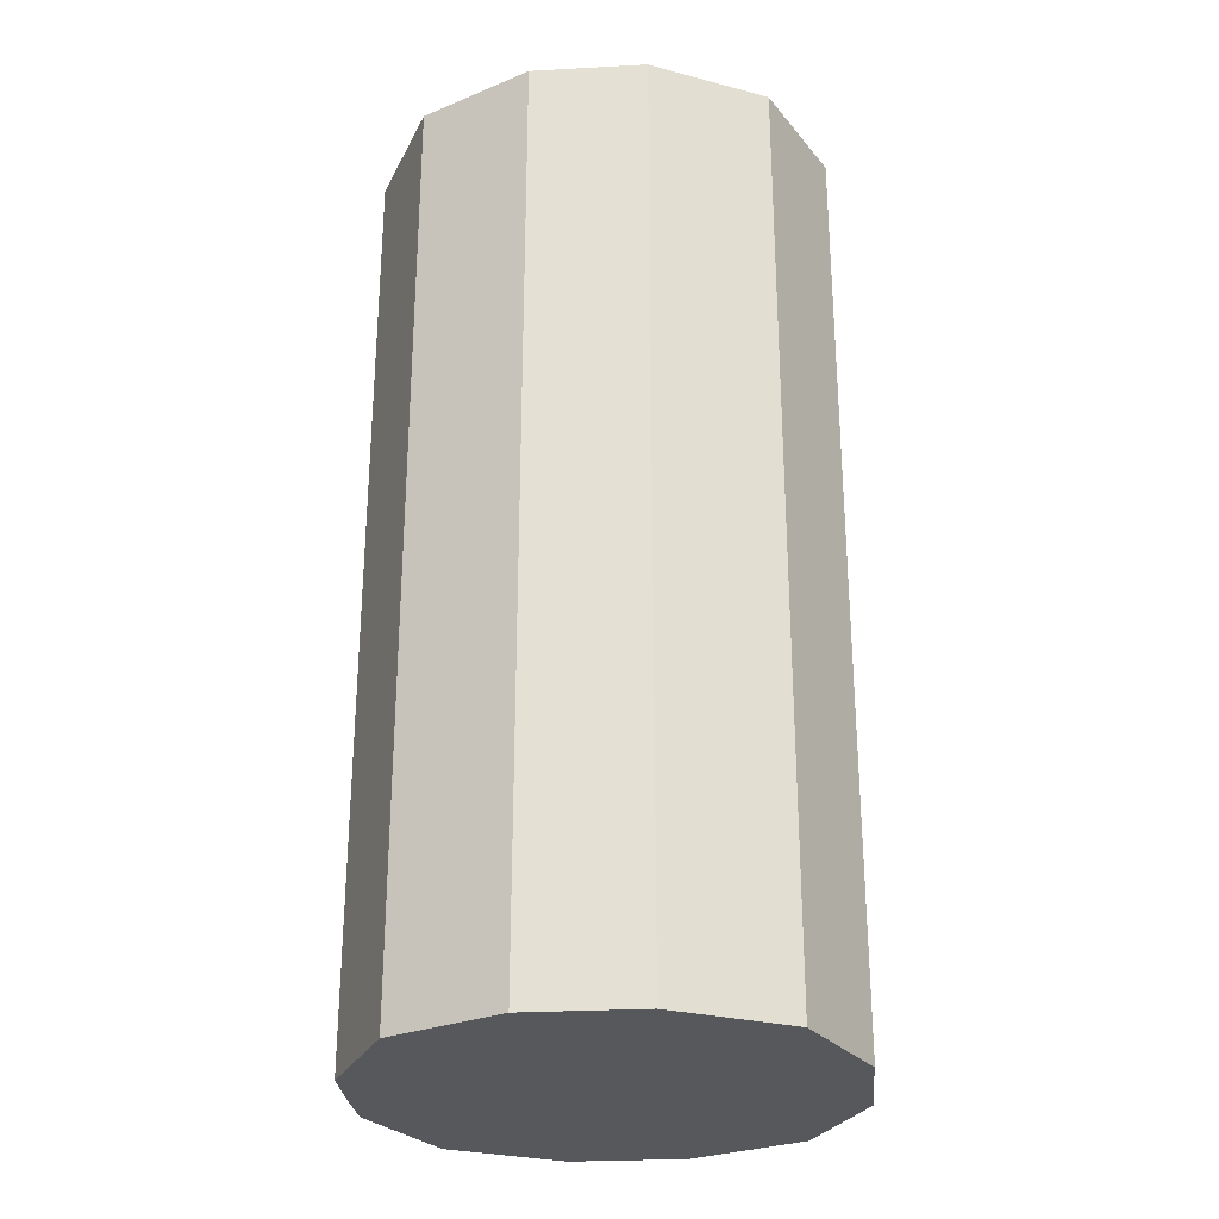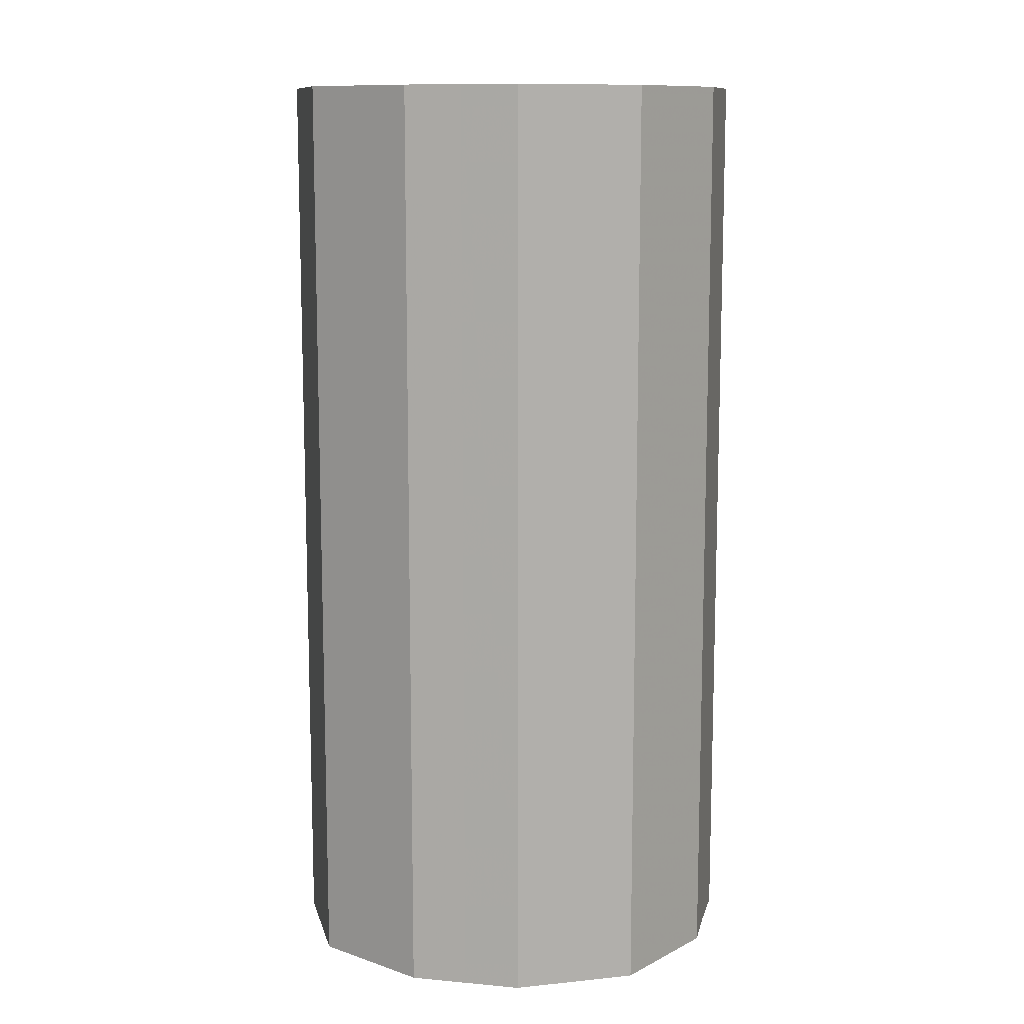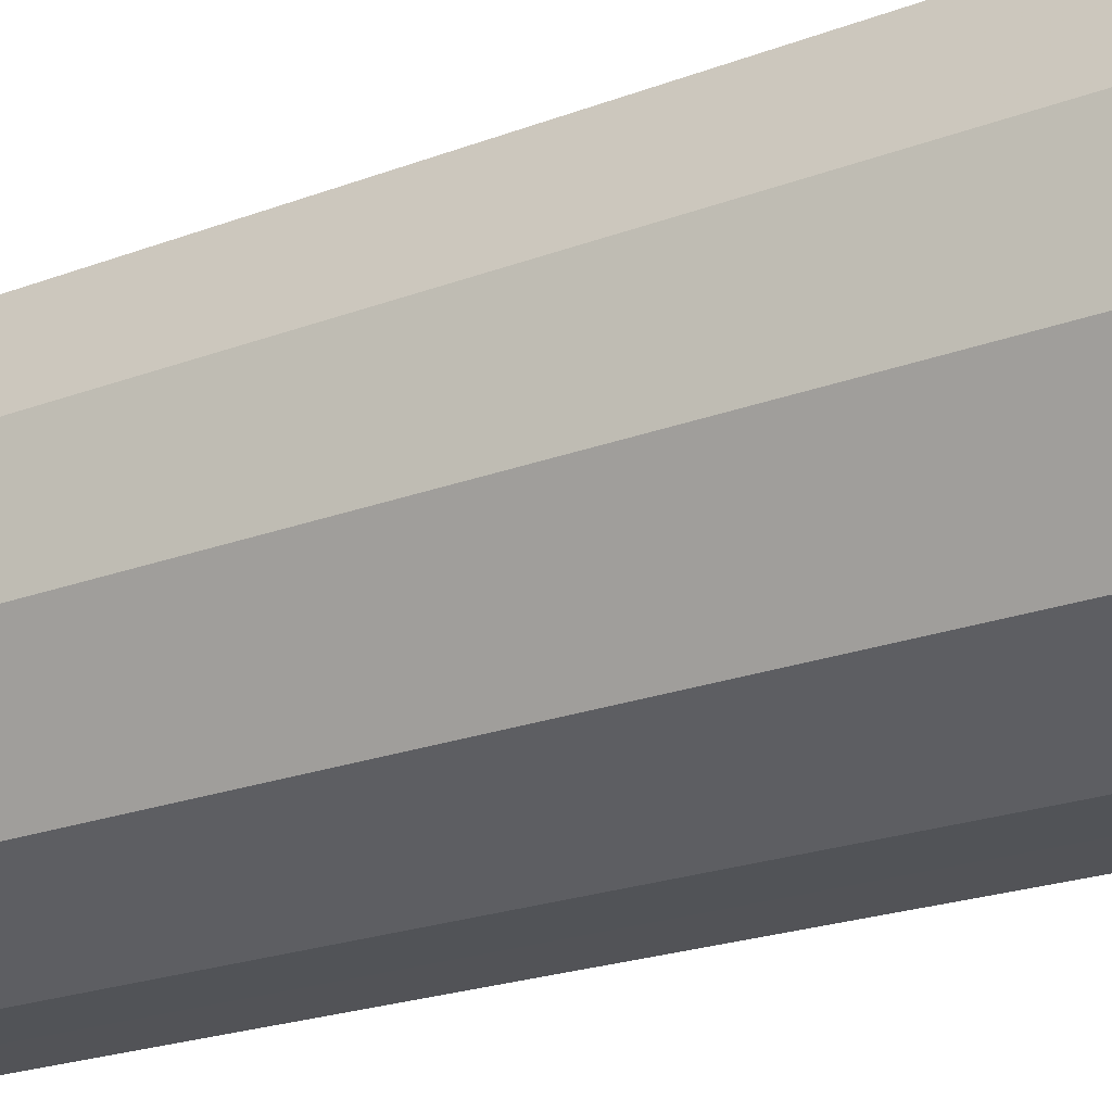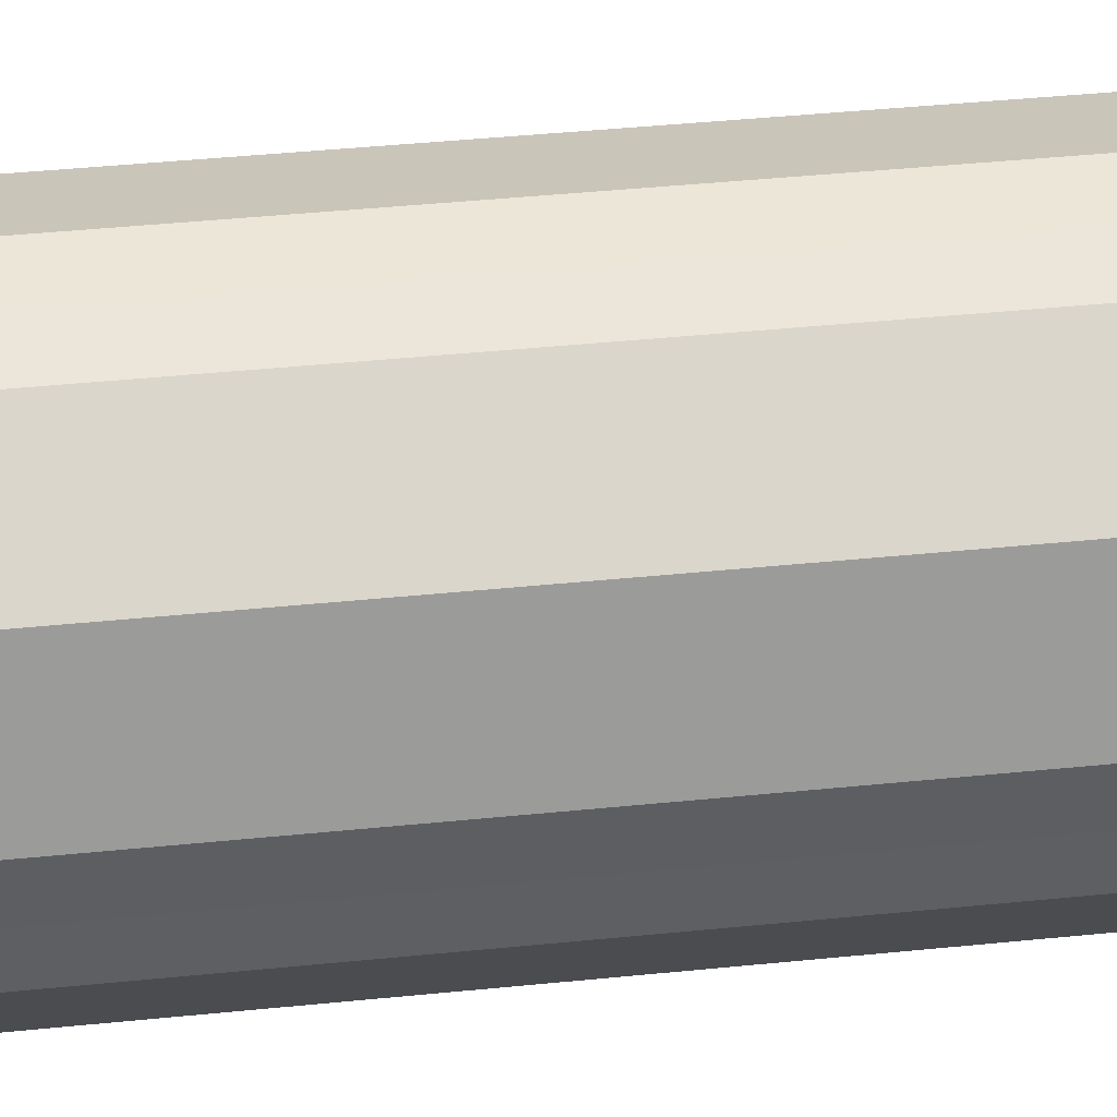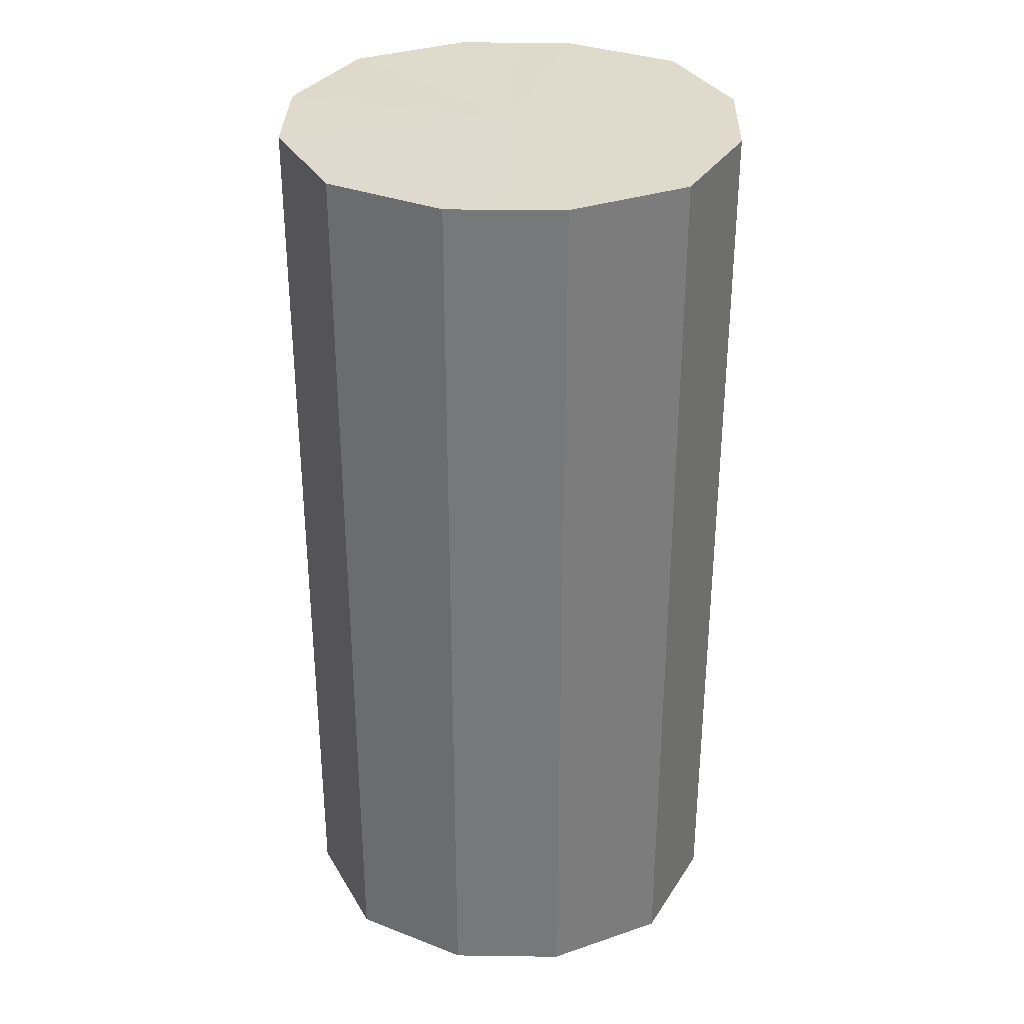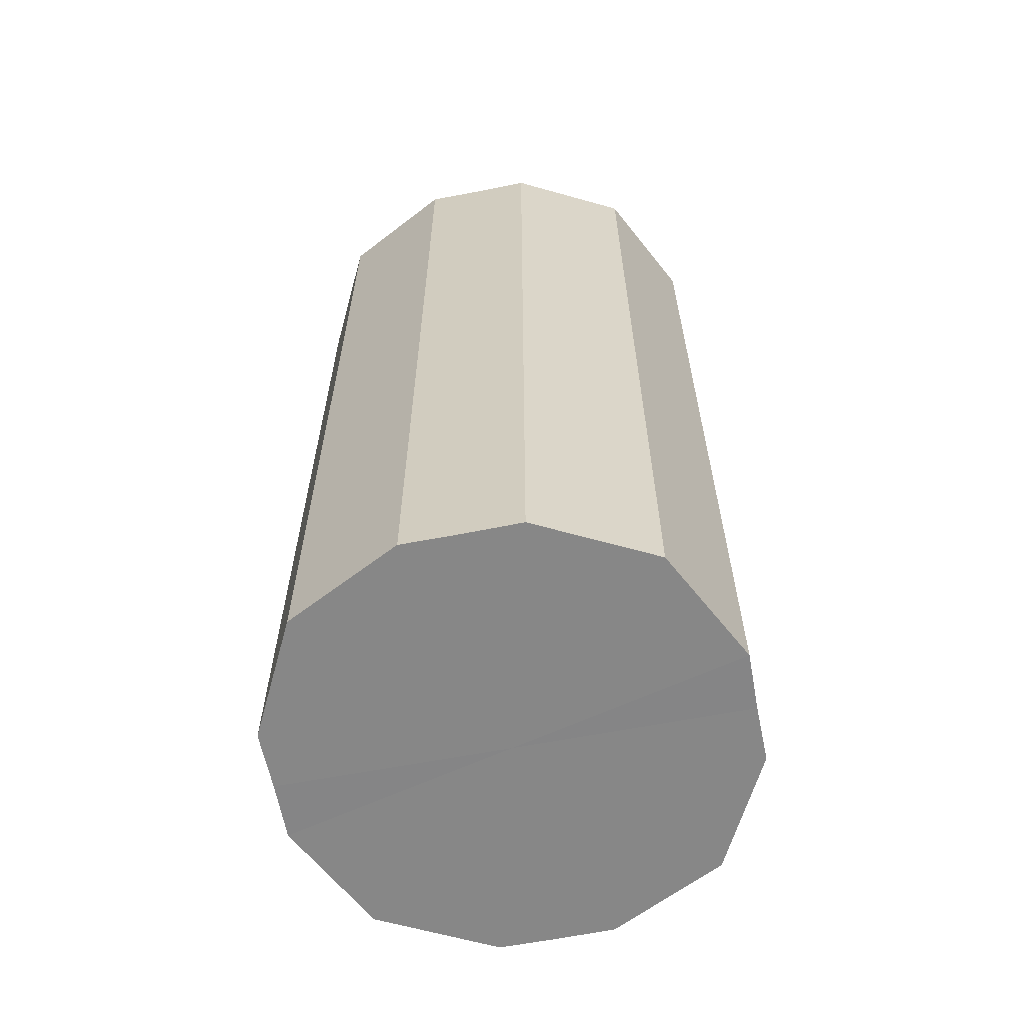
<metadata>
{"format":"obj","ext":"obj","renderer":"f3d","projection":"perspective","resolution":1024,"background":"white","views":[{"elev":-27.8,"azim":-175.2,"up":"+Z"},{"elev":11.2,"azim":12.9,"up":"+Z"},{"elev":-22.1,"azim":123.4,"up":"+Y"},{"elev":47.8,"azim":83.7,"up":"+Y"},{"elev":32.5,"azim":-178.8,"up":"+Z"},{"elev":-62.4,"azim":-168.9,"up":"+Z"}]}
</metadata>
<code>
o 5486
v 2175 1861 7.965
v 2175 1861 7.965
v 2175 1861 7.8
v 2175 1861 7.965
v 2175 1861 7.8
v 2175 1861 7.965
v 2175 1861 7.8
v 2175 1861 7.965
v 2175 1861 7.8
v 2175 1861 7.965
v 2175 1861 7.8
v 2175 1861 7.965
v 2175 1861 7.8
v 2175 1861 7.965
v 2175 1861 7.8
v 2175 1861 7.965
v 2175 1861 7.8
v 2175 1861 7.965
v 2175 1861 7.8
v 2175 1861 7.965
v 2175 1861 7.8
v 2175 1861 7.965
v 2175 1861 7.8
v 2175 1861 7.965
v 2175 1861 7.8
v 2175 1861 7.965
v 2175 1861 7.8
v 2175 1861 7.965
v 2175 1861 7.8
v 2175 1861 7.965
v 2175 1861 7.8
v 2175 1861 7.8
v 2175 1861 7.8
v 2175 1861 7.965
v 2175 1861 7.8
v 2175 1861 7.965
v 2175 1861 7.8
v 2175 1861 7.8
v 2175 1861 7.965
v 2175 1861 7.8
v 2175 1861 7.965
v 2175 1861 7.965
v 2175 1861 7.8
v 2175 1861 7.8
v 2175 1861 7.965
v 2175 1861 7.8
v 2175 1861 7.965
v 2175 1861 7.965
v 2175 1861 7.8
v 2175 1861 7.8
v 2175 1861 7.965
v 2175 1861 7.8
v 2175 1861 7.965
v 2175 1861 7.965
v 2175 1861 7.8
v 2175 1861 7.8
v 2175 1861 7.965
v 2175 1861 7.8
v 2175 1861 7.965
v 2175 1861 7.965
v 2175 1861 7.8
v 2175 1861 7.8
v 2175 1861 7.965
v 2175 1861 7.965
v 2175 1861 7.965
v 2175 1861 7.965
v 2175 1861 7.965
v 2175 1861 7.965
v 2175 1861 7.965
v 2175 1861 7.965
v 2175 1861 7.965
v 2175 1861 7.965
v 2175 1861 7.965
v 2175 1861 7.965
v 2175 1861 7.965
v 2175 1861 7.965
v 2175 1861 7.965
v 2175 1861 7.965
v 2175 1861 7.965
v 2175 1861 7.965
v 2175 1861 7.965
v 2175 1861 7.8
v 2175 1861 7.8
v 2175 1861 7.8
v 2175 1861 7.8
v 2175 1861 7.8
v 2175 1861 7.8
v 2175 1861 7.8
v 2175 1861 7.8
v 2175 1861 7.8
v 2175 1861 7.8
v 2175 1861 7.8
v 2175 1861 7.8
v 2175 1861 7.8
v 2175 1861 7.8
v 2175 1861 7.8
v 2175 1861 7.8
v 2175 1861 7.8
f 1 2 3
f 2 4 5
f 6 1 7
f 4 8 9
f 10 6 11
f 8 12 13
f 14 10 15
f 12 16 17
f 18 14 19
f 16 20 21
f 22 18 23
f 20 24 25
f 26 22 27
f 24 28 29
f 30 26 31
f 28 30 32
f 33 34 35
f 35 36 37
f 38 39 33
f 40 41 38
f 37 42 43
f 44 45 40
f 46 47 44
f 43 48 49
f 50 51 46
f 52 53 50
f 49 54 55
f 56 57 52
f 58 59 56
f 55 60 61
f 62 63 58
f 61 64 62
f 65 66 67
f 65 68 66
f 65 67 69
f 65 70 68
f 65 69 71
f 65 72 70
f 65 71 73
f 65 74 72
f 65 73 75
f 65 76 74
f 65 75 77
f 65 78 76
f 65 77 79
f 65 80 78
f 65 79 81
f 65 81 80
f 82 83 84
f 82 85 83
f 82 84 86
f 82 87 85
f 82 86 88
f 82 89 87
f 82 88 90
f 82 91 89
f 82 90 92
f 82 93 91
f 82 92 94
f 82 95 93
f 82 94 96
f 82 97 95
f 82 96 98
f 82 98 97

</code>
